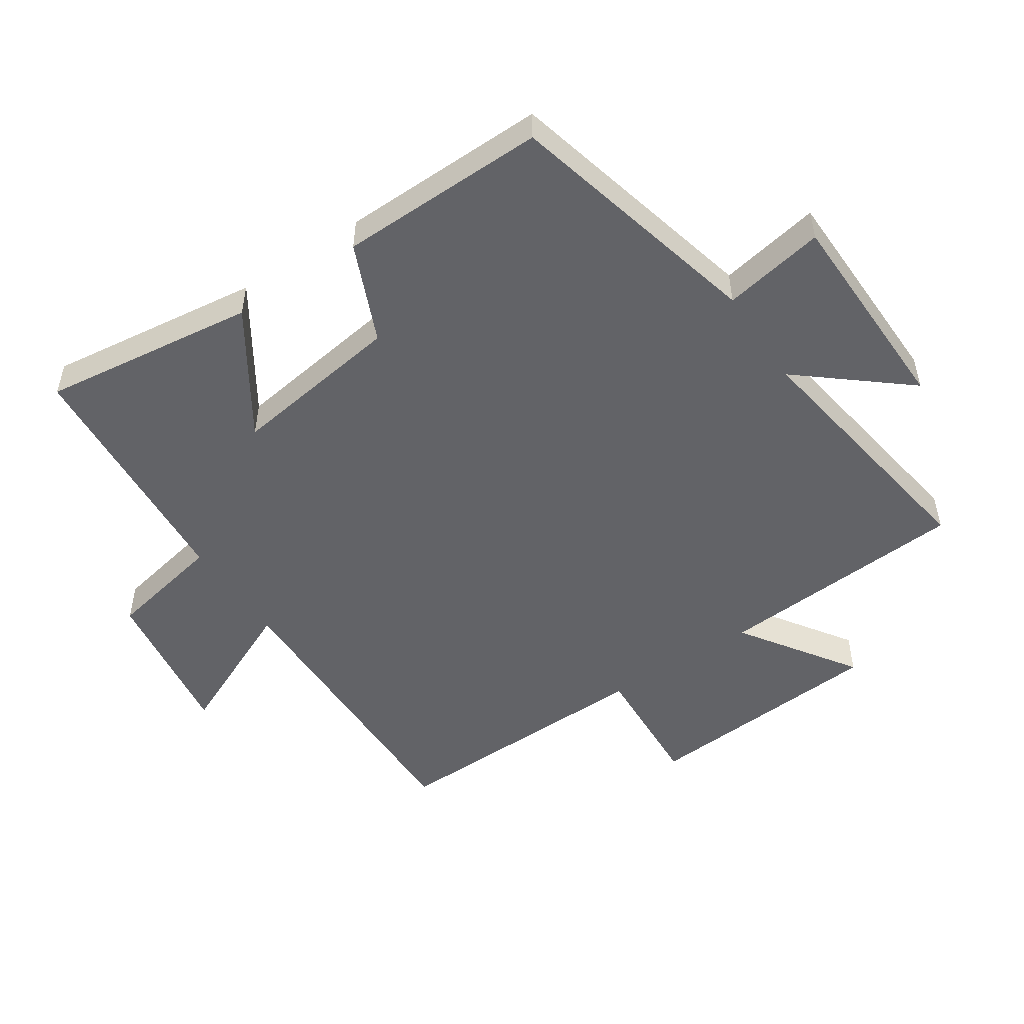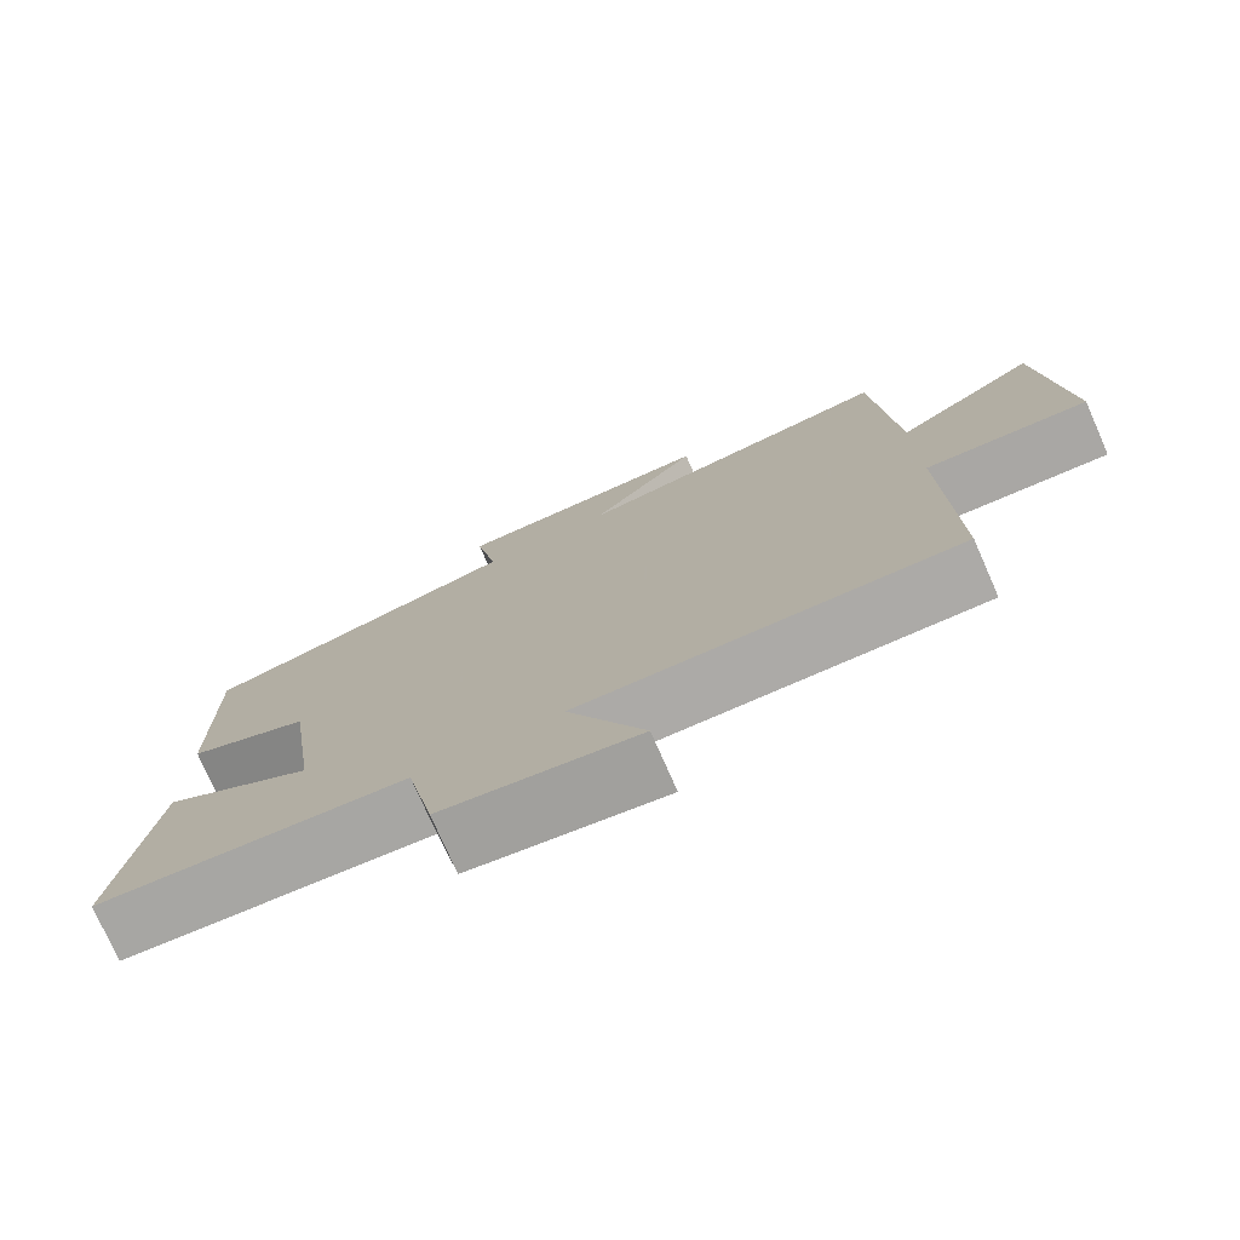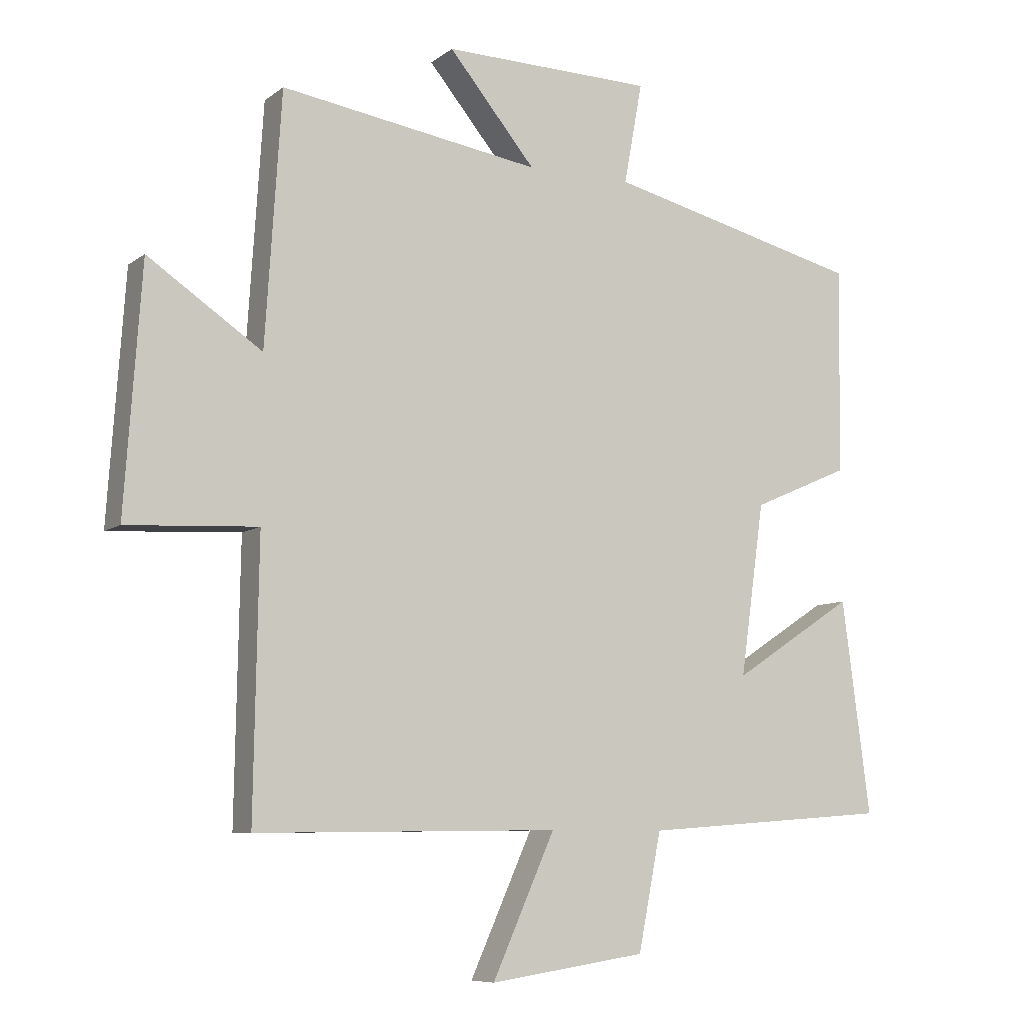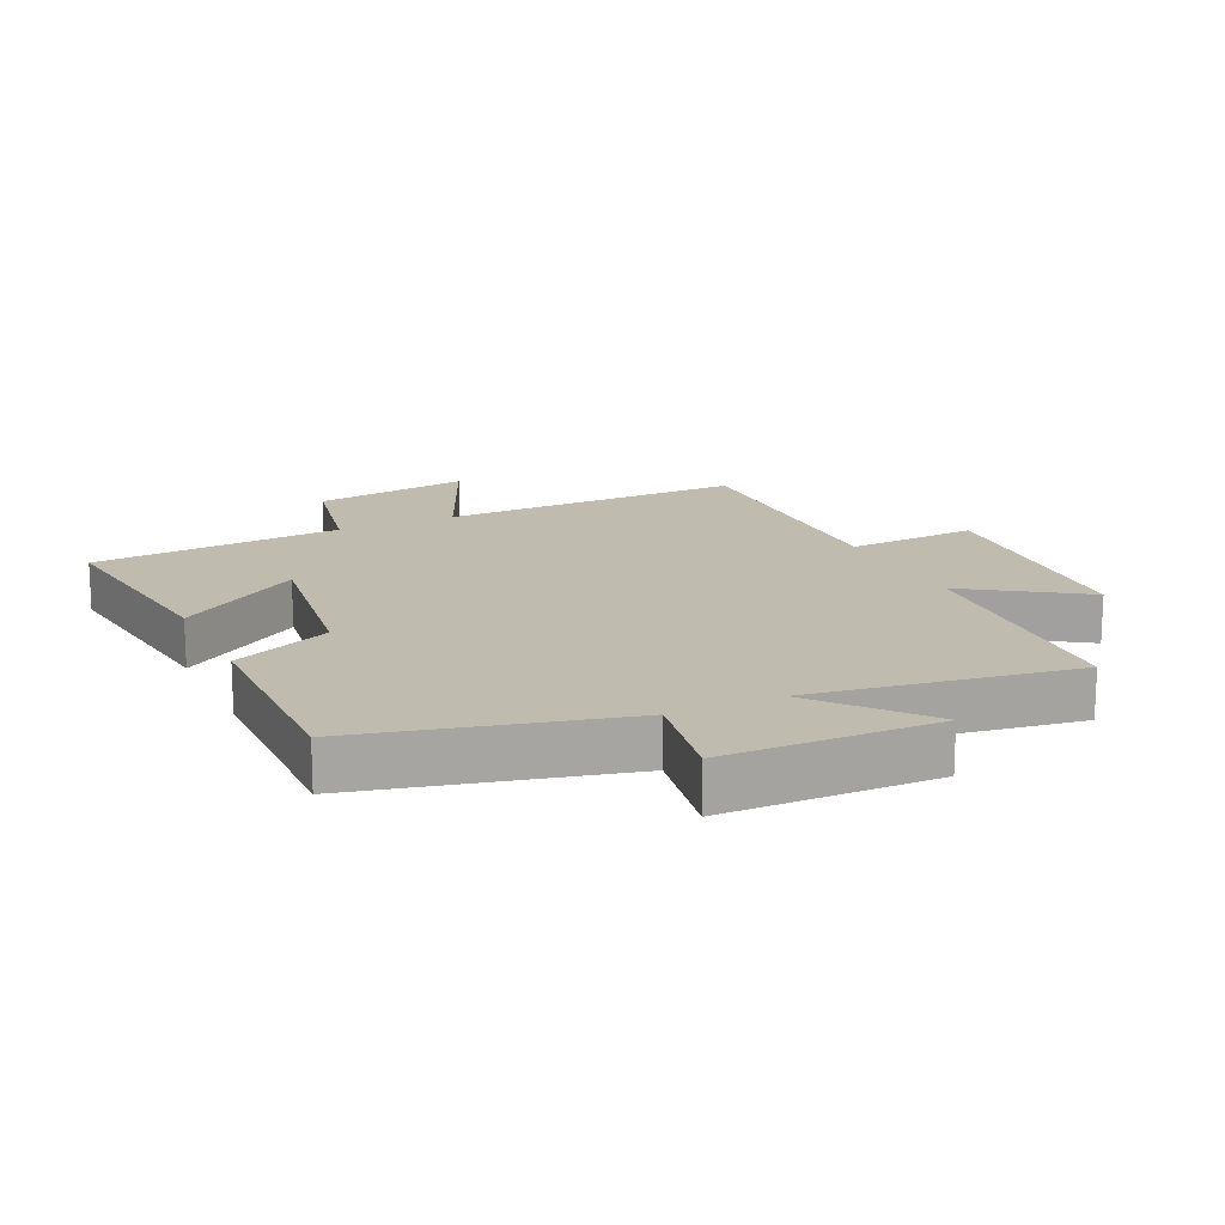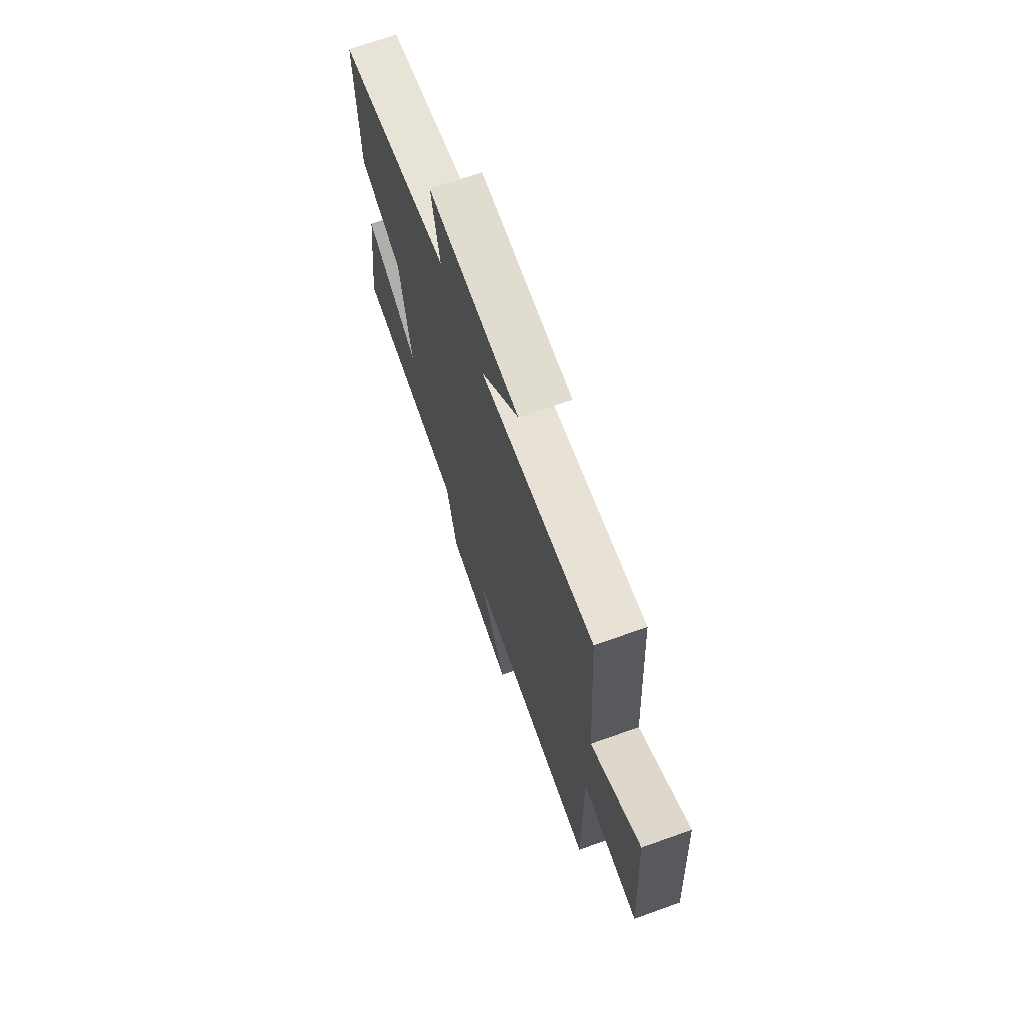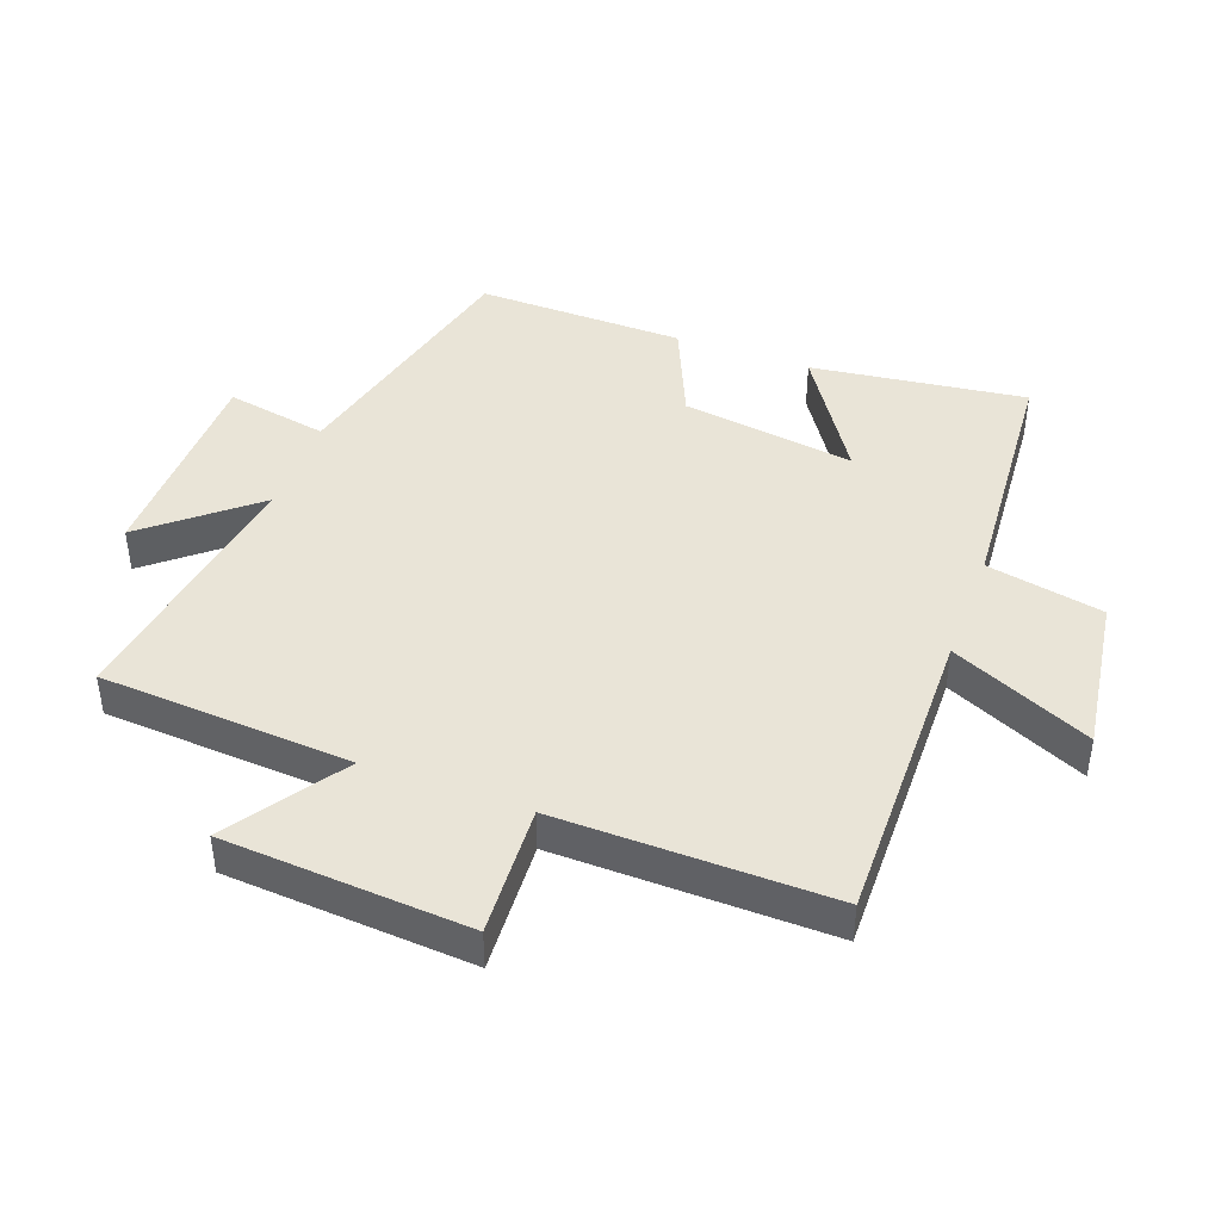
<metadata>
{"format":"obj","ext":"obj","renderer":"f3d","projection":"perspective","resolution":1024,"background":"white","views":[{"elev":-51.0,"azim":-56.2,"up":"+Y"},{"elev":-76.5,"azim":23.8,"up":"+Z"},{"elev":-8.1,"azim":151.7,"up":"+Z"},{"elev":16.2,"azim":-25.2,"up":"+Y"},{"elev":70.3,"azim":70.4,"up":"+Z"},{"elev":43.2,"azim":110.2,"up":"+Y"}]}
</metadata>
<code>
v 0.475 0.07 0.563
v 0.5 0.07 0.17
v 0.679 0.07 0.291
v 0.705 0.07 -0.091
v 0.5 0.07 -0.08
v 0.507 0.07 -0.506
v 0.031 0.07 -0.5
v 0.129 0.07 -0.718
v -0.117 0.07 -0.682
v -0.153 0.07 -0.5
v -0.544 0.07 -0.471
v -0.5 0.07 -0.136
v -0.308 0.07 -0.261
v -0.346 0.07 0.009
v -0.5 0.07 0.076
v -0.505 0.07 0.401
v -0.101 0.07 0.5
v -0.13 0.07 0.659
v 0.202 0.07 0.665
v 0.065 0.07 0.5
v 0.475 0 0.563
v 0.5 0 0.17
v 0.679 0 0.291
v 0.705 0 -0.091
v 0.5 0 -0.08
v 0.507 0 -0.506
v 0.031 0 -0.5
v 0.129 0 -0.718
v -0.117 0 -0.682
v -0.153 0 -0.5
v -0.544 0 -0.471
v -0.5 0 -0.136
v -0.308 0 -0.261
v -0.346 0 0.009
v -0.5 0 0.076
v -0.505 0 0.401
v -0.101 0 0.5
v -0.13 0 0.659
v 0.202 0 0.665
v 0.065 0 0.5
f 17 18 19 20
f 16 17 20
f 15 16 20
f 14 15 20
f 20 1 2
f 14 20 2
f 13 14 2
f 10 11 12 13
f 10 13 2
f 7 8 9 10
f 7 10 2 3
f 5 6 7
f 5 7 3
f 3 4 5
f 40 39 38 37
f 40 37 36
f 40 36 35
f 40 35 34
f 22 21 40
f 22 40 34
f 22 34 33
f 33 32 31 30
f 22 33 30
f 30 29 28 27
f 23 22 30 27
f 27 26 25
f 23 27 25
f 25 24 23
f 1 21 22 2
f 2 22 23 3
f 3 23 24 4
f 4 24 25 5
f 5 25 26 6
f 6 26 27 7
f 7 27 28 8
f 8 28 29 9
f 9 29 30 10
f 10 30 31 11
f 11 31 32 12
f 12 32 33 13
f 13 33 34 14
f 14 34 35 15
f 15 35 36 16
f 16 36 37 17
f 17 37 38 18
f 18 38 39 19
f 19 39 40 20
f 20 40 21 1

</code>
